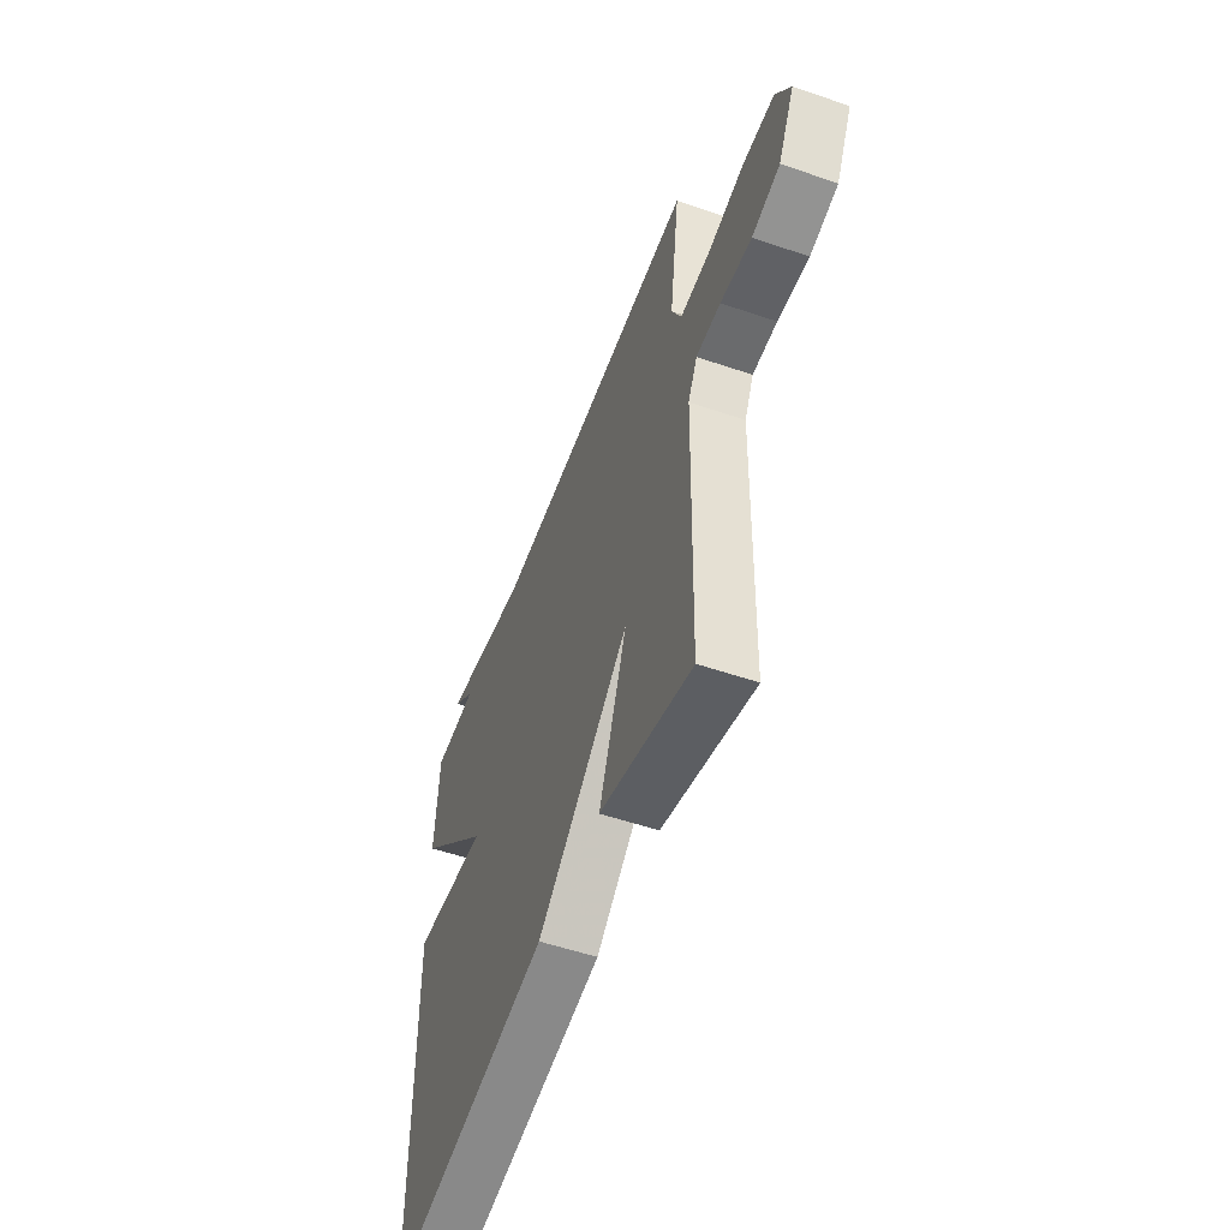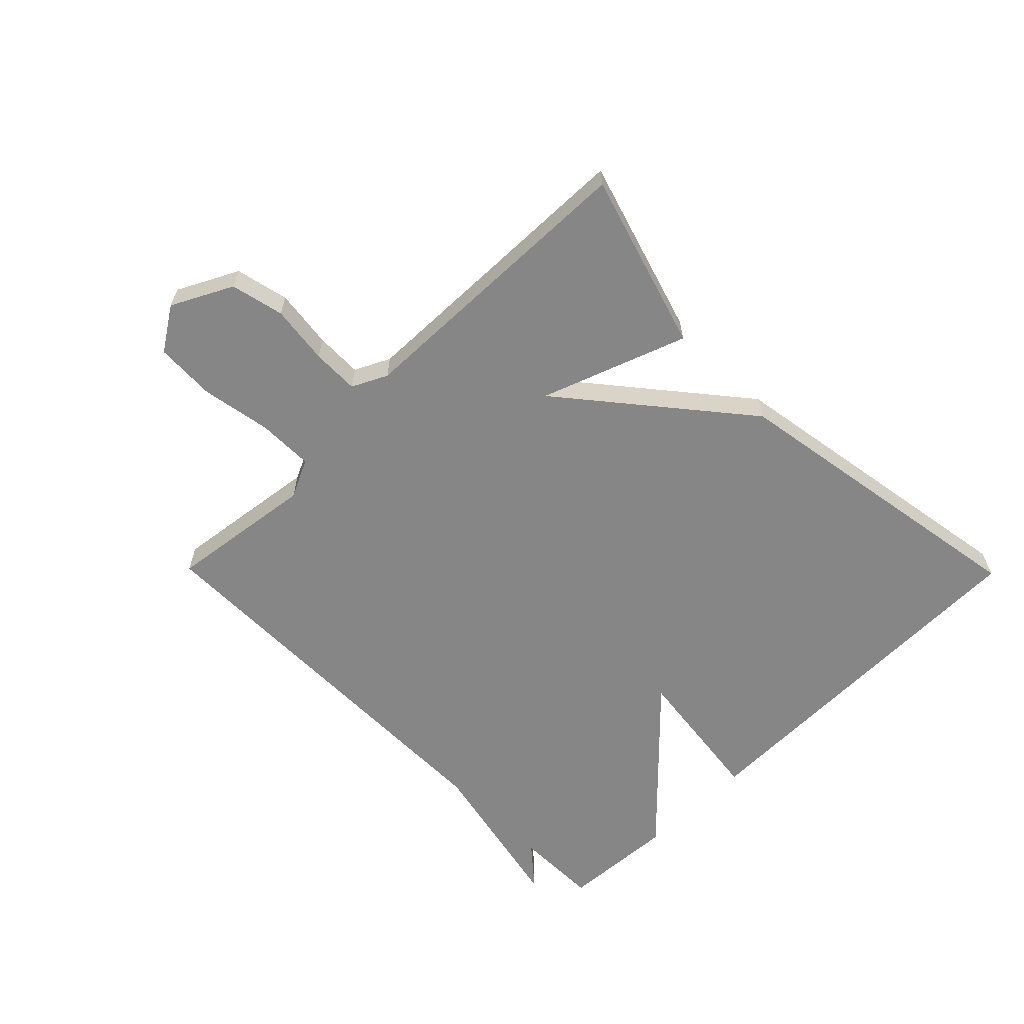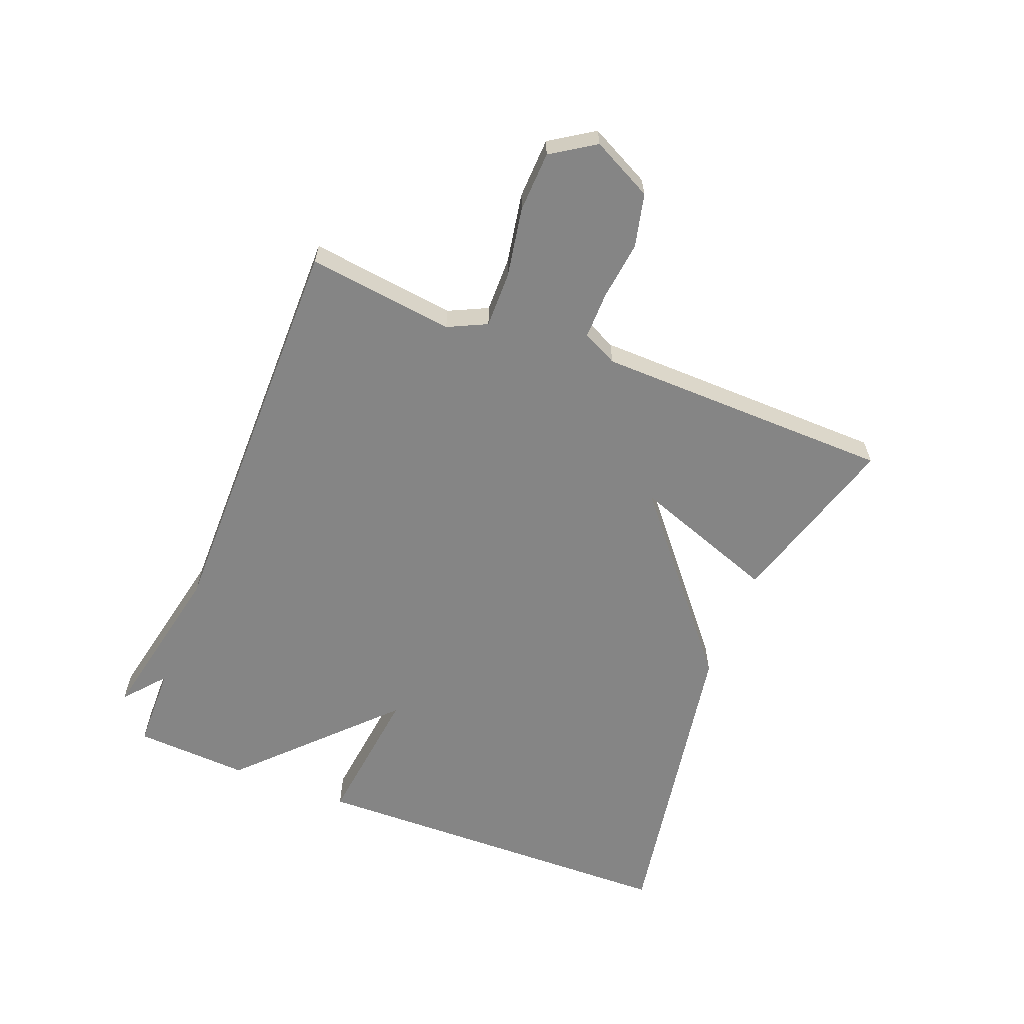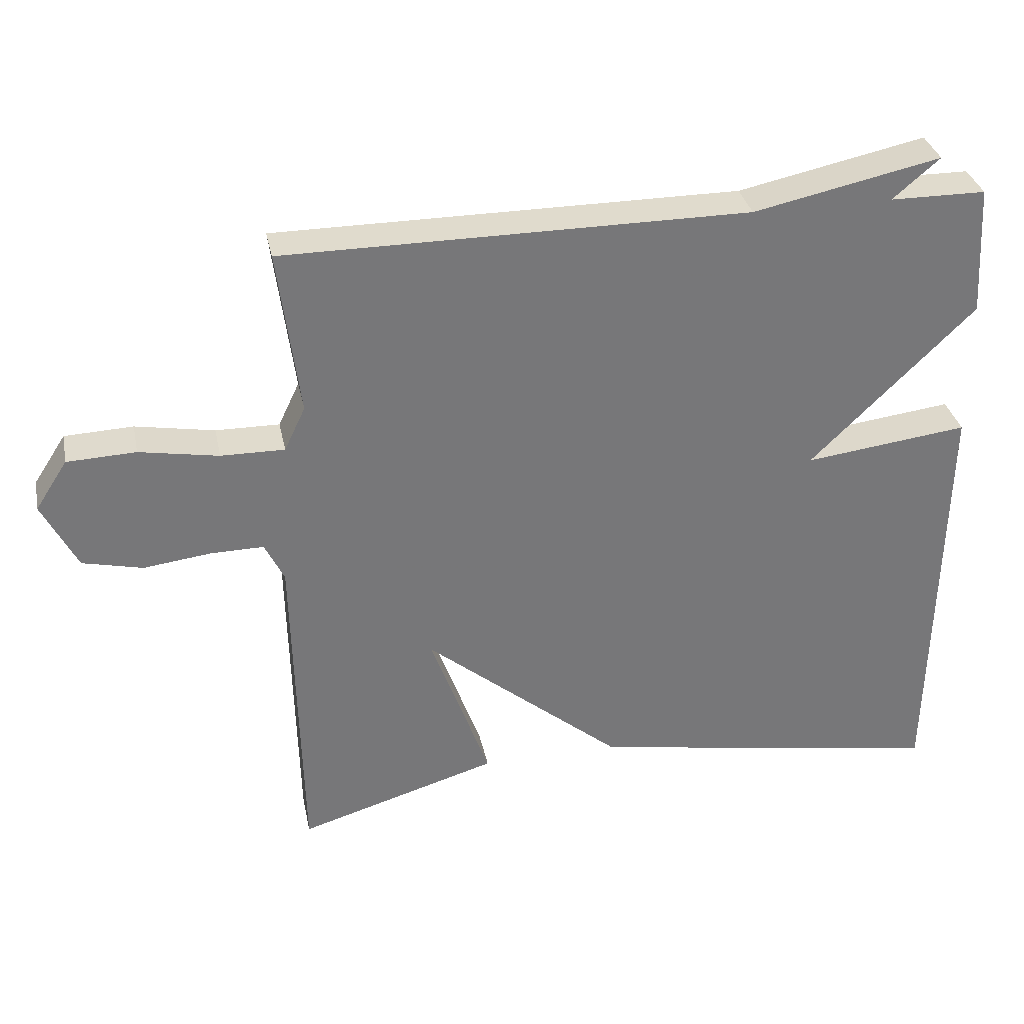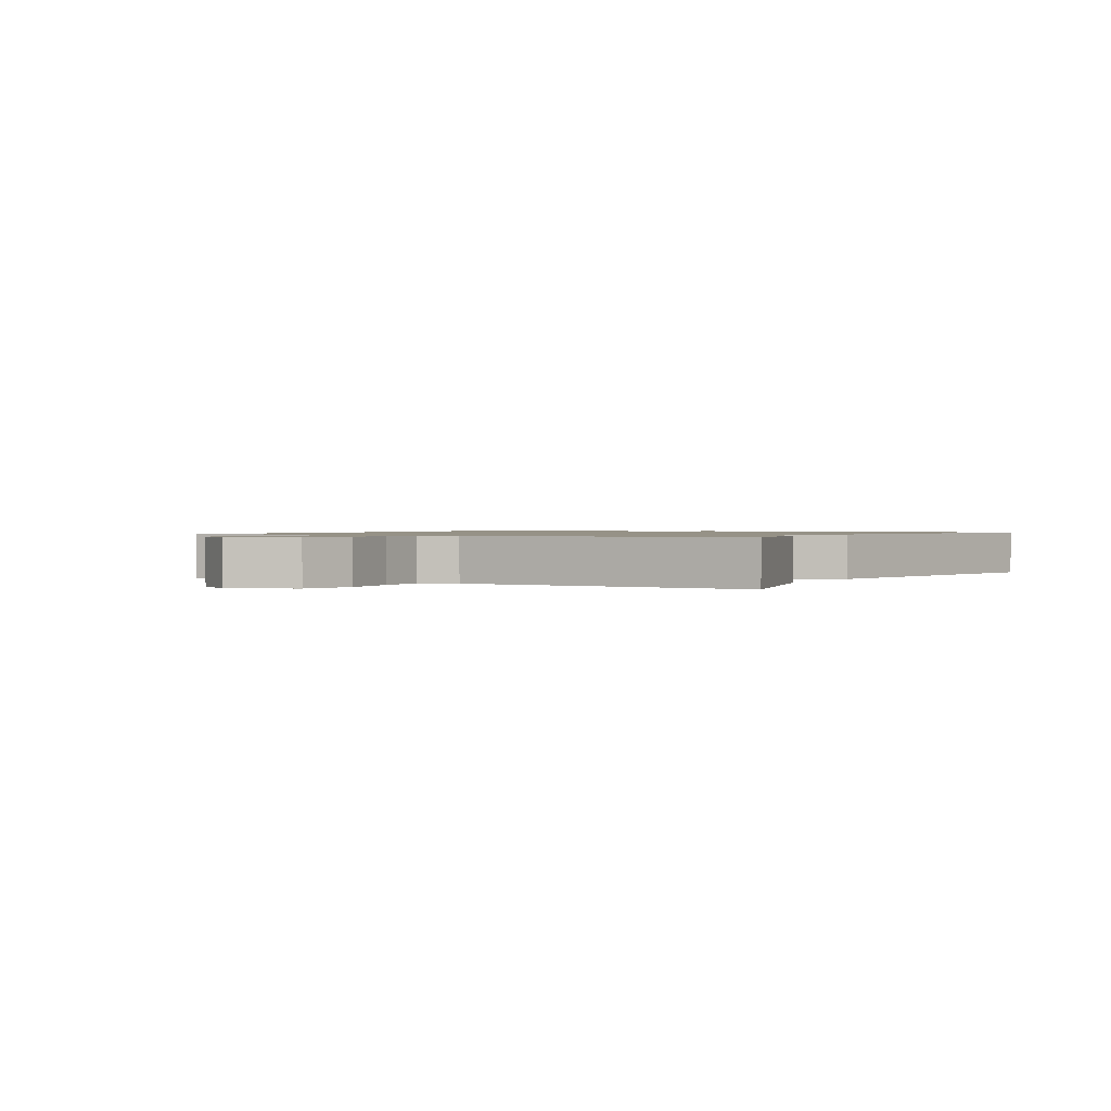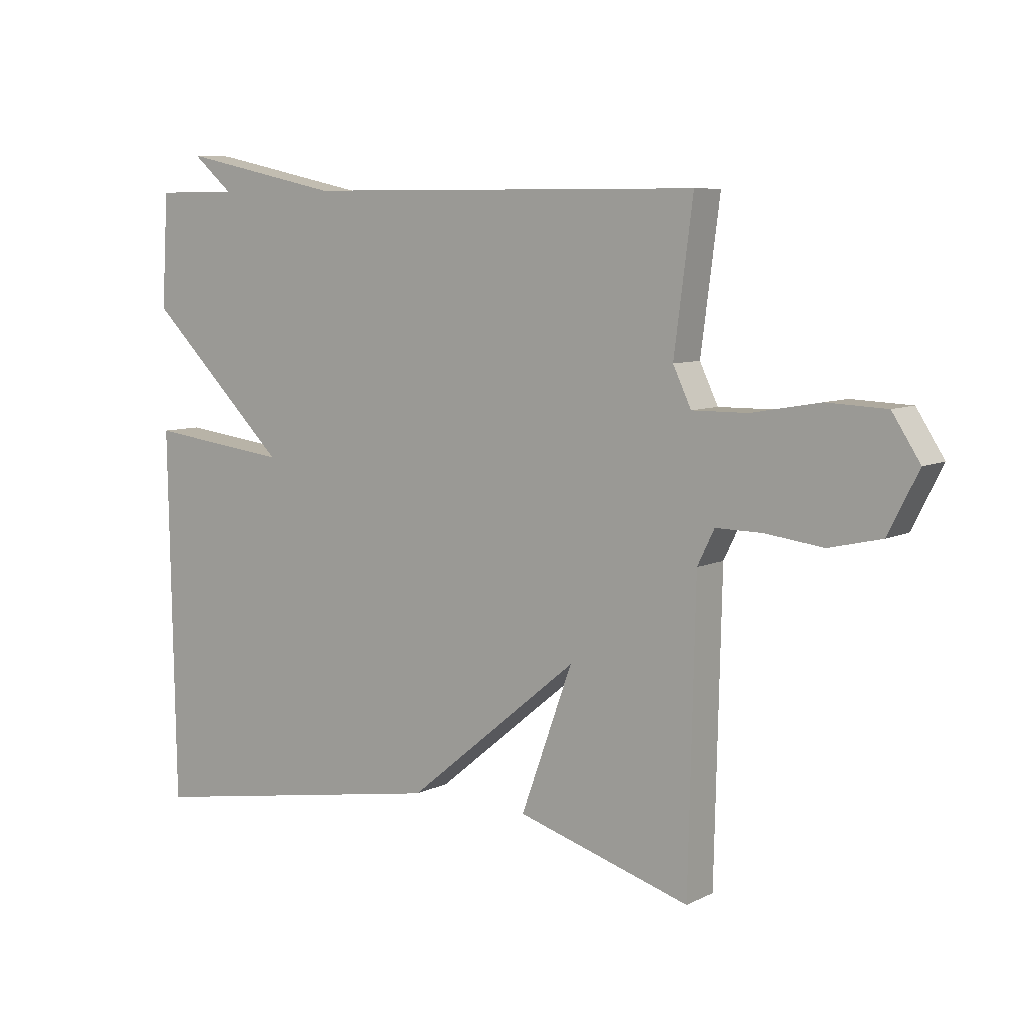
<metadata>
{"format":"obj","ext":"obj","renderer":"f3d","projection":"perspective","resolution":1024,"background":"white","views":[{"elev":-54.0,"azim":70.0,"up":"+Z"},{"elev":-62.0,"azim":134.6,"up":"+Y"},{"elev":-61.7,"azim":68.8,"up":"+Y"},{"elev":33.2,"azim":168.5,"up":"+Z"},{"elev":1.1,"azim":121.6,"up":"+Y"},{"elev":7.5,"azim":36.5,"up":"+Z"}]}
</metadata>
<code>
v 0.5 0.07 0.5
v 0.469 0.07 0.262
v 0.499 0.07 0.199
v 0.59 0.07 0.2
v 0.703 0.07 0.22
v 0.801 0.07 0.216
v 0.847 0.07 0.145
v 0.797 0.07 0.047
v 0.711 0.07 0.027
v 0.615 0.07 0.039
v 0.539 0.07 0.04
v 0.511 0.07 -0.017
v 0.5 0.07 -0.5
v 0.214 0.07 -0.414
v 0.299 0.07 -0.179
v 0.014 0.07 -0.414
v -0.5 0.07 -0.5
v -0.511 0.07 0.114
v -0.277 0.07 0.085
v -0.511 0.07 0.314
v -0.5 0.07 0.5
v -0.363 0.07 0.501
v -0.43 0.07 0.558
v -0.163 0.07 0.501
v 0.5 0 0.5
v 0.469 0 0.262
v 0.499 0 0.199
v 0.59 0 0.2
v 0.703 0 0.22
v 0.801 0 0.216
v 0.847 0 0.145
v 0.797 0 0.047
v 0.711 0 0.027
v 0.615 0 0.039
v 0.539 0 0.04
v 0.511 0 -0.017
v 0.5 0 -0.5
v 0.214 0 -0.414
v 0.299 0 -0.179
v 0.014 0 -0.414
v -0.5 0 -0.5
v -0.511 0 0.114
v -0.277 0 0.085
v -0.511 0 0.314
v -0.5 0 0.5
v -0.363 0 0.501
v -0.43 0 0.558
v -0.163 0 0.501
f 22 23 24
f 24 1 2
f 22 24 2
f 21 22 2
f 20 21 2
f 19 20 2
f 17 18 19
f 16 17 19
f 15 16 19
f 15 19 2 3
f 14 15 3
f 13 14 3
f 12 13 3
f 11 12 3 4
f 6 7 8
f 5 6 8
f 4 5 8
f 11 4 8
f 10 11 8
f 8 9 10
f 48 47 46
f 26 25 48
f 26 48 46
f 26 46 45
f 26 45 44
f 26 44 43
f 43 42 41
f 43 41 40
f 43 40 39
f 27 26 43 39
f 27 39 38
f 27 38 37
f 27 37 36
f 28 27 36 35
f 32 31 30
f 32 30 29
f 32 29 28
f 32 28 35
f 32 35 34
f 34 33 32
f 1 25 26 2
f 2 26 27 3
f 3 27 28 4
f 4 28 29 5
f 5 29 30 6
f 6 30 31 7
f 7 31 32 8
f 8 32 33 9
f 9 33 34 10
f 10 34 35 11
f 11 35 36 12
f 12 36 37 13
f 13 37 38 14
f 14 38 39 15
f 15 39 40 16
f 16 40 41 17
f 17 41 42 18
f 18 42 43 19
f 19 43 44 20
f 20 44 45 21
f 21 45 46 22
f 22 46 47 23
f 23 47 48 24
f 24 48 25 1

</code>
